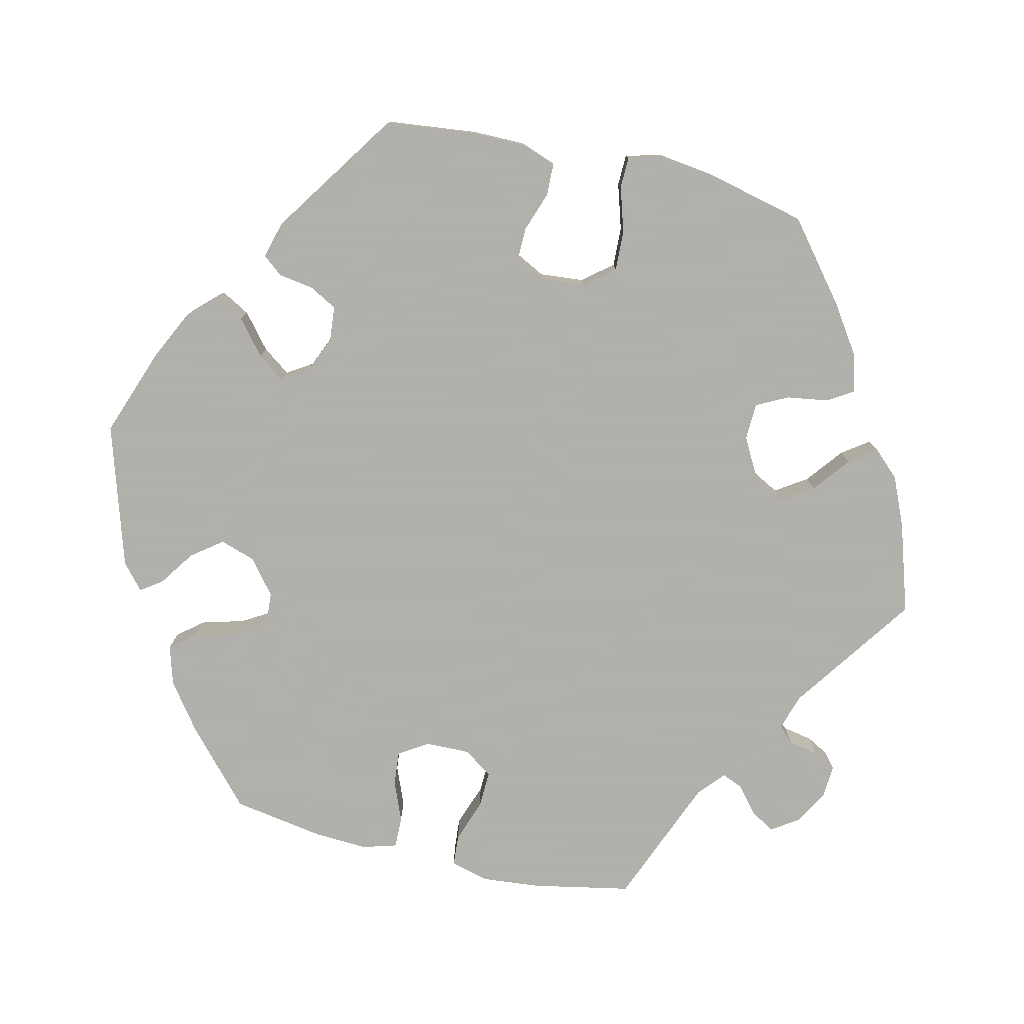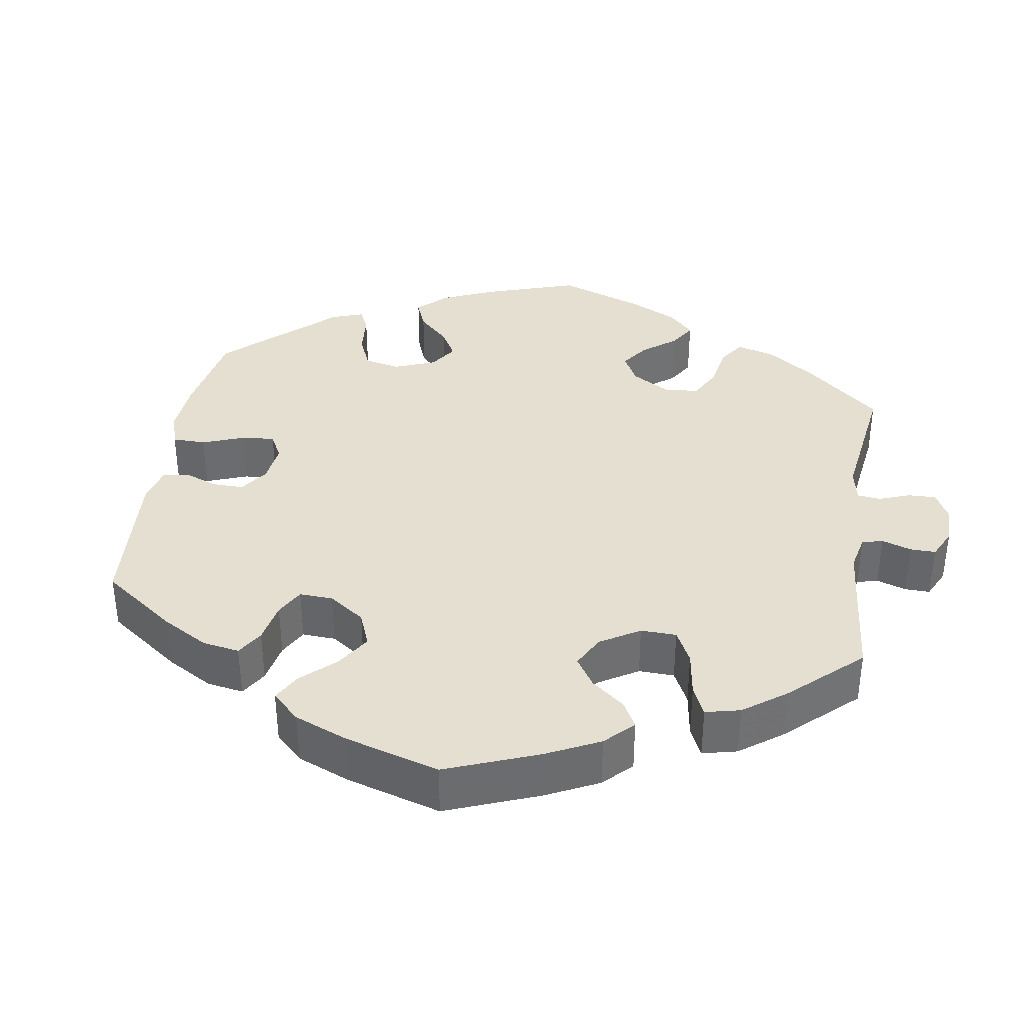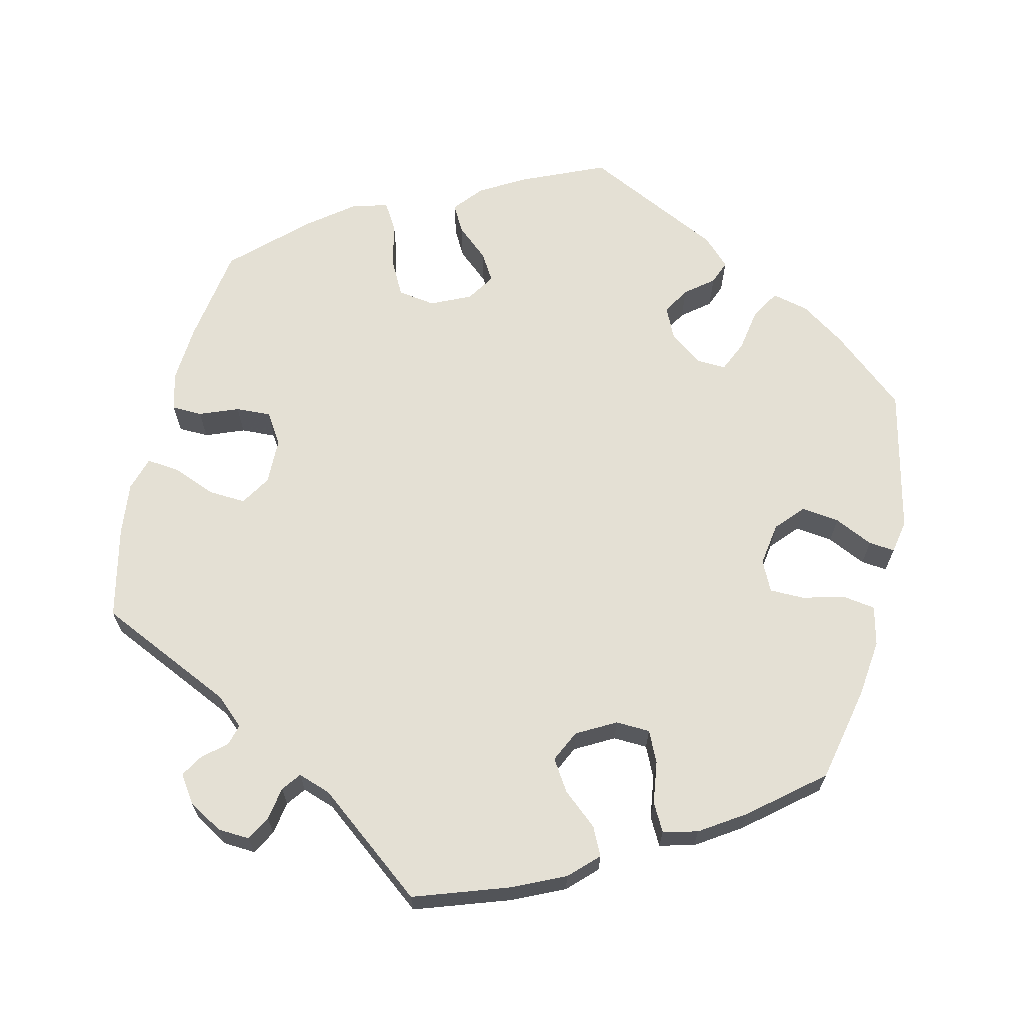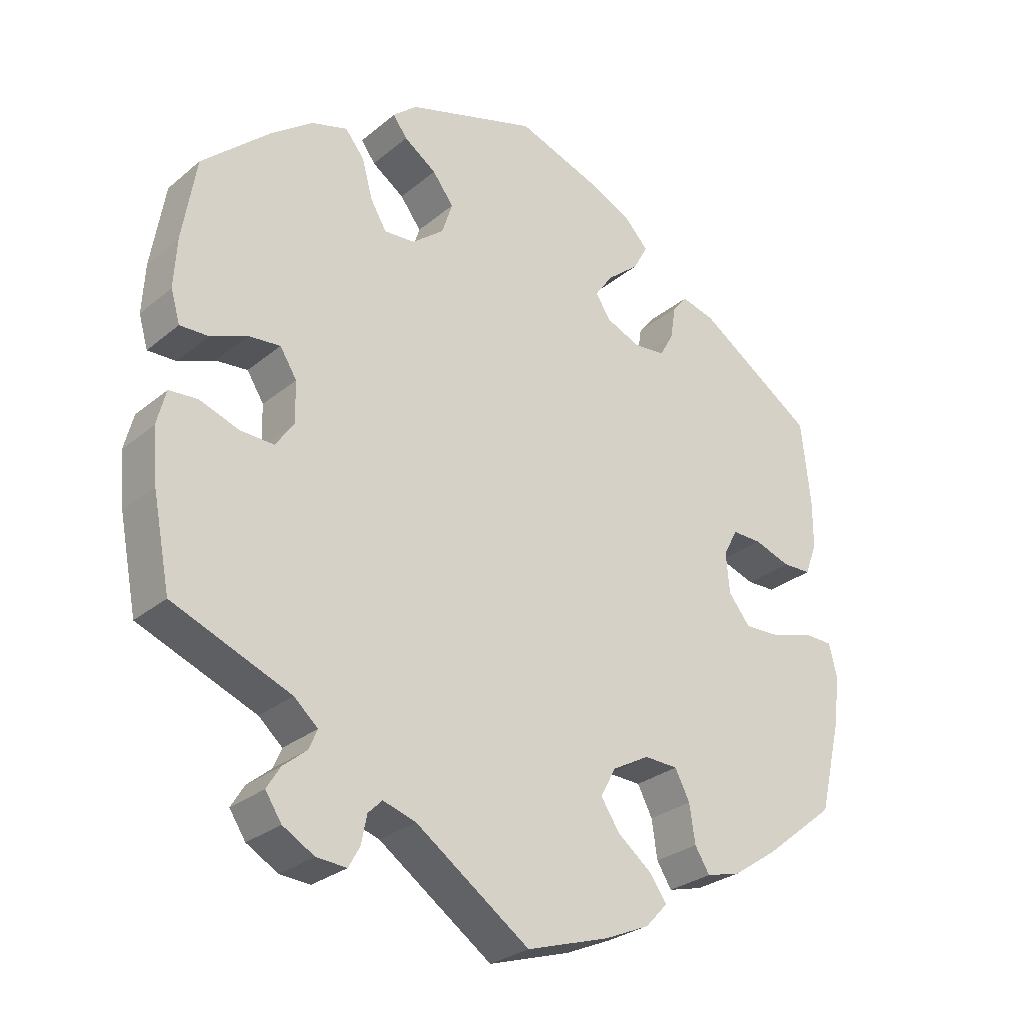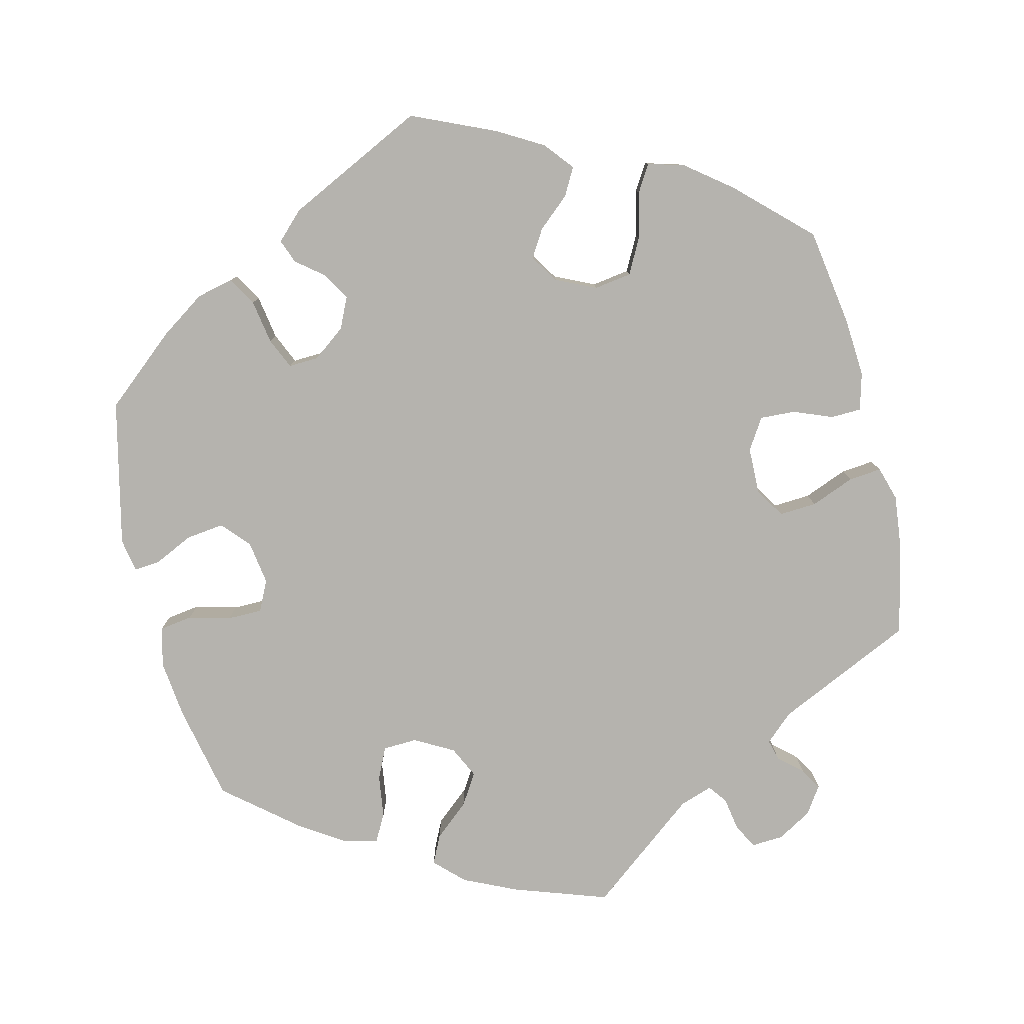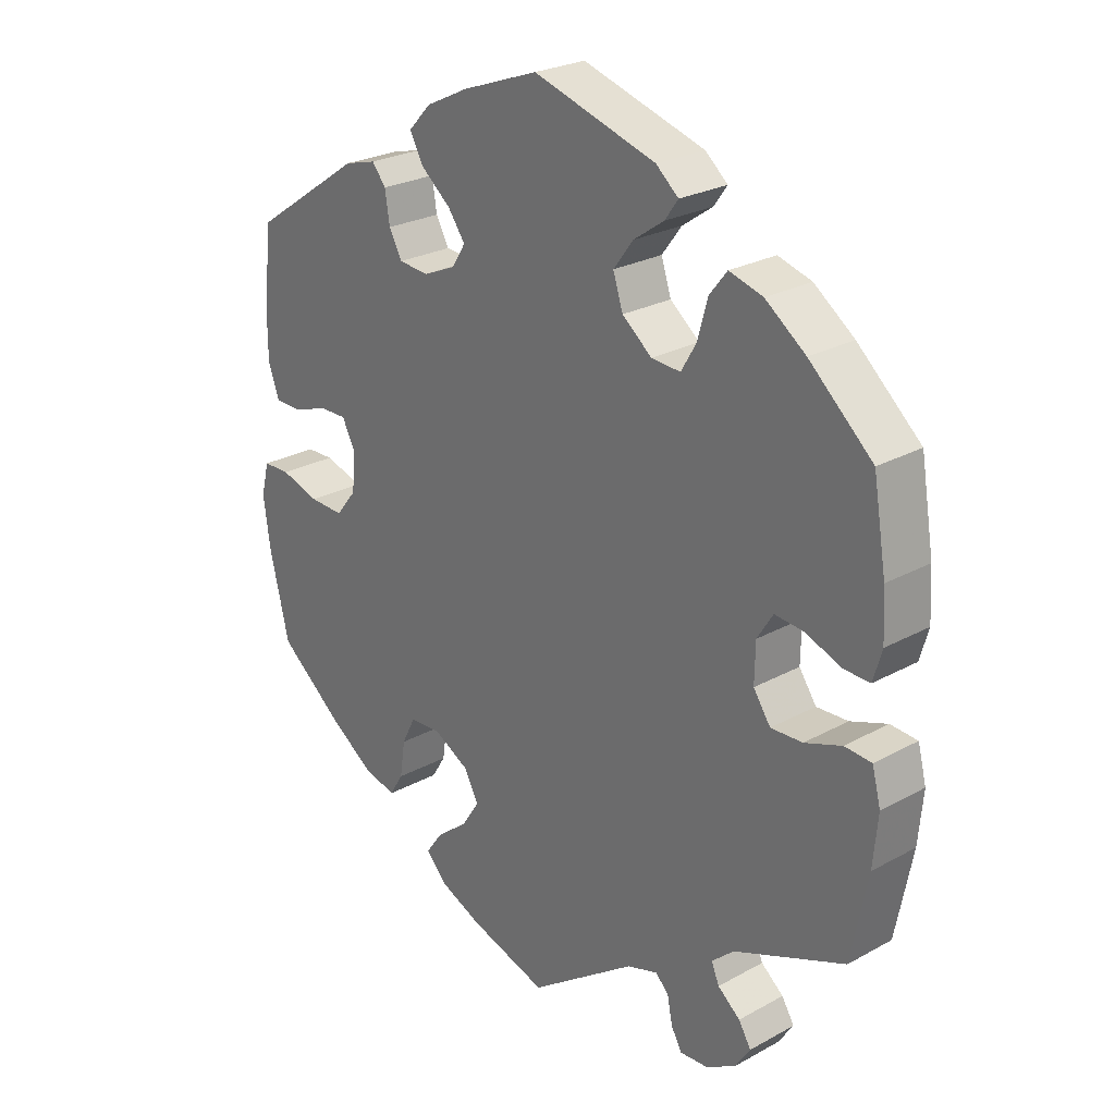
<metadata>
{"format":"obj","ext":"obj","renderer":"f3d","projection":"perspective","resolution":1024,"background":"white","views":[{"elev":-78.4,"azim":76.9,"up":"+Y"},{"elev":36.7,"azim":129.0,"up":"+Y"},{"elev":66.1,"azim":-106.6,"up":"+Y"},{"elev":-28.0,"azim":-38.9,"up":"+Z"},{"elev":-79.9,"azim":73.7,"up":"+Y"},{"elev":25.4,"azim":-131.5,"up":"+Z"}]}
</metadata>
<code>
v 0.513 0.07 0.171
v 0.513 0.07 0.102
v 0.496 0.07 0.056
v 0.455 0.07 0.055
v 0.403 0.07 0.073
v 0.361 0.07 0.074
v 0.341 0.07 0.035
v 0.346 0.07 -0.022
v 0.377 0.07 -0.061
v 0.429 0.07 -0.059
v 0.488 0.07 -0.041
v 0.529 0.07 -0.042
v 0.541 0.07 -0.09
v 0.531 0.07 -0.164
v 0.501 0.07 -0.289
v 0.4 0.07 -0.37
v 0.336 0.07 -0.413
v 0.287 0.07 -0.426
v 0.266 0.07 -0.392
v 0.258 0.07 -0.338
v 0.237 0.07 -0.297
v 0.189 0.07 -0.295
v 0.136 0.07 -0.324
v 0.114 0.07 -0.365
v 0.141 0.07 -0.406
v 0.189 0.07 -0.444
v 0.214 0.07 -0.479
v 0.182 0.07 -0.513
v 0.118 0.07 -0.541
v 0 0.07 -0.578
v -0.162 0.07 -0.464
v -0.209 0.07 -0.449
v -0.229 0.07 -0.469
v -0.237 0.07 -0.509
v -0.253 0.07 -0.538
v -0.296 0.07 -0.535
v -0.341 0.07 -0.509
v -0.364 0.07 -0.474
v -0.345 0.07 -0.443
v -0.311 0.07 -0.415
v -0.299 0.07 -0.387
v -0.333 0.07 -0.357
v -0.501 0.07 -0.289
v -0.526 0.07 -0.161
v -0.533 0.07 -0.085
v -0.52 0.07 -0.035
v -0.479 0.07 -0.032
v -0.423 0.07 -0.052
v -0.375 0.07 -0.054
v -0.349 0.07 -0.016
v -0.35 0.07 0.042
v -0.374 0.07 0.08
v -0.419 0.07 0.076
v -0.471 0.07 0.055
v -0.512 0.07 0.054
v -0.525 0.07 0.099
v -0.521 0.07 0.169
v -0.501 0.07 0.288
v -0.405 0.07 0.374
v -0.344 0.07 0.419
v -0.293 0.07 0.434
v -0.266 0.07 0.4
v -0.251 0.07 0.345
v -0.228 0.07 0.306
v -0.184 0.07 0.309
v -0.139 0.07 0.345
v -0.124 0.07 0.391
v -0.154 0.07 0.431
v -0.2 0.07 0.463
v -0.22 0.07 0.491
v -0.186 0.07 0.52
v 0 0.07 0.577
v 0.116 0.07 0.535
v 0.18 0.07 0.504
v 0.214 0.07 0.468
v 0.193 0.07 0.43
v 0.148 0.07 0.393
v 0.122 0.07 0.357
v 0.143 0.07 0.324
v 0.192 0.07 0.303
v 0.237 0.07 0.307
v 0.257 0.07 0.343
v 0.264 0.07 0.389
v 0.285 0.07 0.415
v 0.333 0.07 0.402
v 0.5 0.07 0.289
v 0.513 0 0.171
v 0.513 0 0.102
v 0.496 0 0.056
v 0.455 0 0.055
v 0.403 0 0.073
v 0.361 0 0.074
v 0.341 0 0.035
v 0.346 0 -0.022
v 0.377 0 -0.061
v 0.429 0 -0.059
v 0.488 0 -0.041
v 0.529 0 -0.042
v 0.541 0 -0.09
v 0.531 0 -0.164
v 0.501 0 -0.289
v 0.4 0 -0.37
v 0.336 0 -0.413
v 0.287 0 -0.426
v 0.266 0 -0.392
v 0.258 0 -0.338
v 0.237 0 -0.297
v 0.189 0 -0.295
v 0.136 0 -0.324
v 0.114 0 -0.365
v 0.141 0 -0.406
v 0.189 0 -0.444
v 0.214 0 -0.479
v 0.182 0 -0.513
v 0.118 0 -0.541
v 0 0 -0.578
v -0.162 0 -0.464
v -0.209 0 -0.449
v -0.229 0 -0.469
v -0.237 0 -0.509
v -0.253 0 -0.538
v -0.296 0 -0.535
v -0.341 0 -0.509
v -0.364 0 -0.474
v -0.345 0 -0.443
v -0.311 0 -0.415
v -0.299 0 -0.387
v -0.333 0 -0.357
v -0.501 0 -0.289
v -0.526 0 -0.161
v -0.533 0 -0.085
v -0.52 0 -0.035
v -0.479 0 -0.032
v -0.423 0 -0.052
v -0.375 0 -0.054
v -0.349 0 -0.016
v -0.35 0 0.042
v -0.374 0 0.08
v -0.419 0 0.076
v -0.471 0 0.055
v -0.512 0 0.054
v -0.525 0 0.099
v -0.521 0 0.169
v -0.501 0 0.288
v -0.405 0 0.374
v -0.344 0 0.419
v -0.293 0 0.434
v -0.266 0 0.4
v -0.251 0 0.345
v -0.228 0 0.306
v -0.184 0 0.309
v -0.139 0 0.345
v -0.124 0 0.391
v -0.154 0 0.431
v -0.2 0 0.463
v -0.22 0 0.491
v -0.186 0 0.52
v 0 0 0.577
v 0.116 0 0.535
v 0.18 0 0.504
v 0.214 0 0.468
v 0.193 0 0.43
v 0.148 0 0.393
v 0.122 0 0.357
v 0.143 0 0.324
v 0.192 0 0.303
v 0.237 0 0.307
v 0.257 0 0.343
v 0.264 0 0.389
v 0.285 0 0.415
v 0.333 0 0.402
v 0.5 0 0.289
f 82 83 84 85
f 81 82 85 86
f 80 81 86 1
f 74 75 76 77
f 74 77 78
f 73 74 78
f 72 73 78
f 71 72 78
f 68 69 70 71
f 67 68 71 78
f 66 67 78 79
f 60 61 62 63
f 60 63 64
f 59 60 64
f 58 59 64
f 57 58 64
f 56 57 64 65
f 53 54 55 56
f 52 53 56 65
f 45 46 47 48
f 45 48 49
f 42 43 44 45
f 41 42 45 49
f 37 38 39 40
f 37 40 41
f 36 37 41
f 33 34 35 36
f 32 33 36 41
f 31 32 41 49
f 25 26 27 28
f 24 25 28 29
f 17 18 19 20
f 17 20 21
f 16 17 21
f 15 16 21
f 14 15 21 22
f 10 11 12 13
f 9 10 13 14
f 2 3 4 5
f 80 1 2 5
f 80 5 6
f 79 80 6 7
f 66 79 7 8
f 51 52 65 66
f 50 51 66 8
f 49 50 8 9
f 24 29 30 31
f 23 24 31 49
f 22 23 49 9
f 9 14 22
f 171 170 169 168
f 172 171 168 167
f 87 172 167 166
f 163 162 161 160
f 164 163 160
f 164 160 159
f 164 159 158
f 164 158 157
f 157 156 155 154
f 164 157 154 153
f 165 164 153 152
f 149 148 147 146
f 150 149 146
f 150 146 145
f 150 145 144
f 150 144 143
f 151 150 143 142
f 142 141 140 139
f 151 142 139 138
f 134 133 132 131
f 135 134 131
f 131 130 129 128
f 135 131 128 127
f 126 125 124 123
f 127 126 123
f 127 123 122
f 122 121 120 119
f 127 122 119 118
f 135 127 118 117
f 114 113 112 111
f 115 114 111 110
f 106 105 104 103
f 107 106 103
f 107 103 102
f 107 102 101
f 108 107 101 100
f 99 98 97 96
f 100 99 96 95
f 91 90 89 88
f 91 88 87 166
f 92 91 166
f 93 92 166 165
f 94 93 165 152
f 152 151 138 137
f 94 152 137 136
f 95 94 136 135
f 117 116 115 110
f 135 117 110 109
f 95 135 109 108
f 108 100 95
f 1 87 88 2
f 2 88 89 3
f 3 89 90 4
f 4 90 91 5
f 5 91 92 6
f 6 92 93 7
f 7 93 94 8
f 8 94 95 9
f 9 95 96 10
f 10 96 97 11
f 11 97 98 12
f 12 98 99 13
f 13 99 100 14
f 14 100 101 15
f 15 101 102 16
f 16 102 103 17
f 17 103 104 18
f 18 104 105 19
f 19 105 106 20
f 20 106 107 21
f 21 107 108 22
f 22 108 109 23
f 23 109 110 24
f 24 110 111 25
f 25 111 112 26
f 26 112 113 27
f 27 113 114 28
f 28 114 115 29
f 29 115 116 30
f 30 116 117 31
f 31 117 118 32
f 32 118 119 33
f 33 119 120 34
f 34 120 121 35
f 35 121 122 36
f 36 122 123 37
f 37 123 124 38
f 38 124 125 39
f 39 125 126 40
f 40 126 127 41
f 41 127 128 42
f 42 128 129 43
f 43 129 130 44
f 44 130 131 45
f 45 131 132 46
f 46 132 133 47
f 47 133 134 48
f 48 134 135 49
f 49 135 136 50
f 50 136 137 51
f 51 137 138 52
f 52 138 139 53
f 53 139 140 54
f 54 140 141 55
f 55 141 142 56
f 56 142 143 57
f 57 143 144 58
f 58 144 145 59
f 59 145 146 60
f 60 146 147 61
f 61 147 148 62
f 62 148 149 63
f 63 149 150 64
f 64 150 151 65
f 65 151 152 66
f 66 152 153 67
f 67 153 154 68
f 68 154 155 69
f 69 155 156 70
f 70 156 157 71
f 71 157 158 72
f 72 158 159 73
f 73 159 160 74
f 74 160 161 75
f 75 161 162 76
f 76 162 163 77
f 77 163 164 78
f 78 164 165 79
f 79 165 166 80
f 80 166 167 81
f 81 167 168 82
f 82 168 169 83
f 83 169 170 84
f 84 170 171 85
f 85 171 172 86
f 86 172 87 1

</code>
